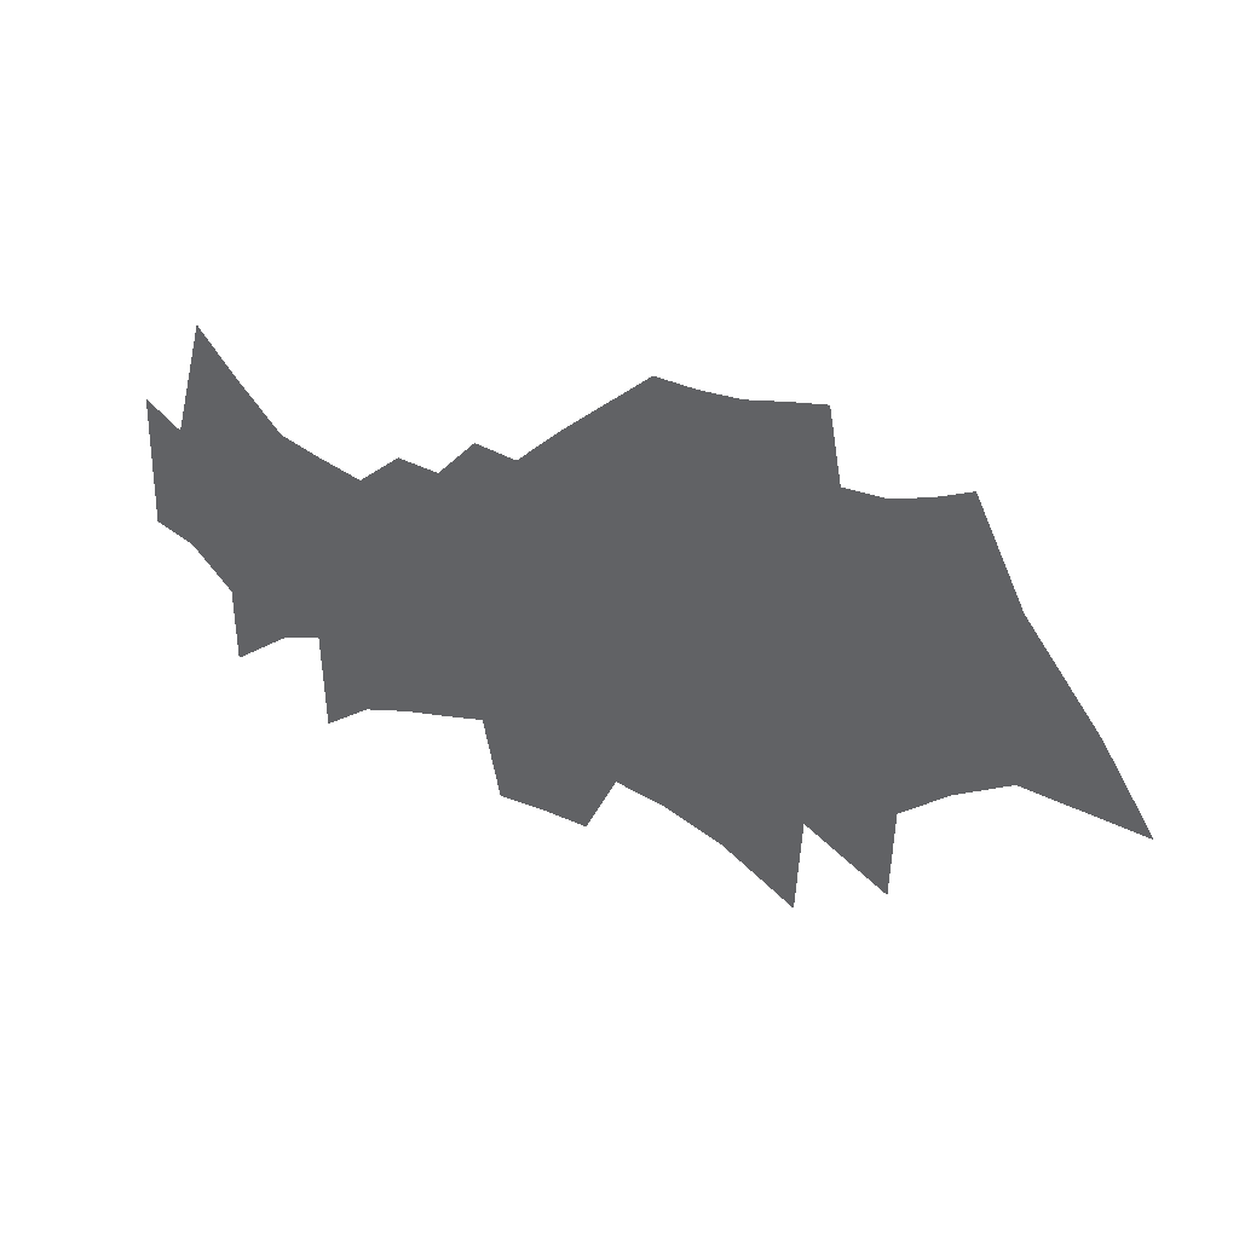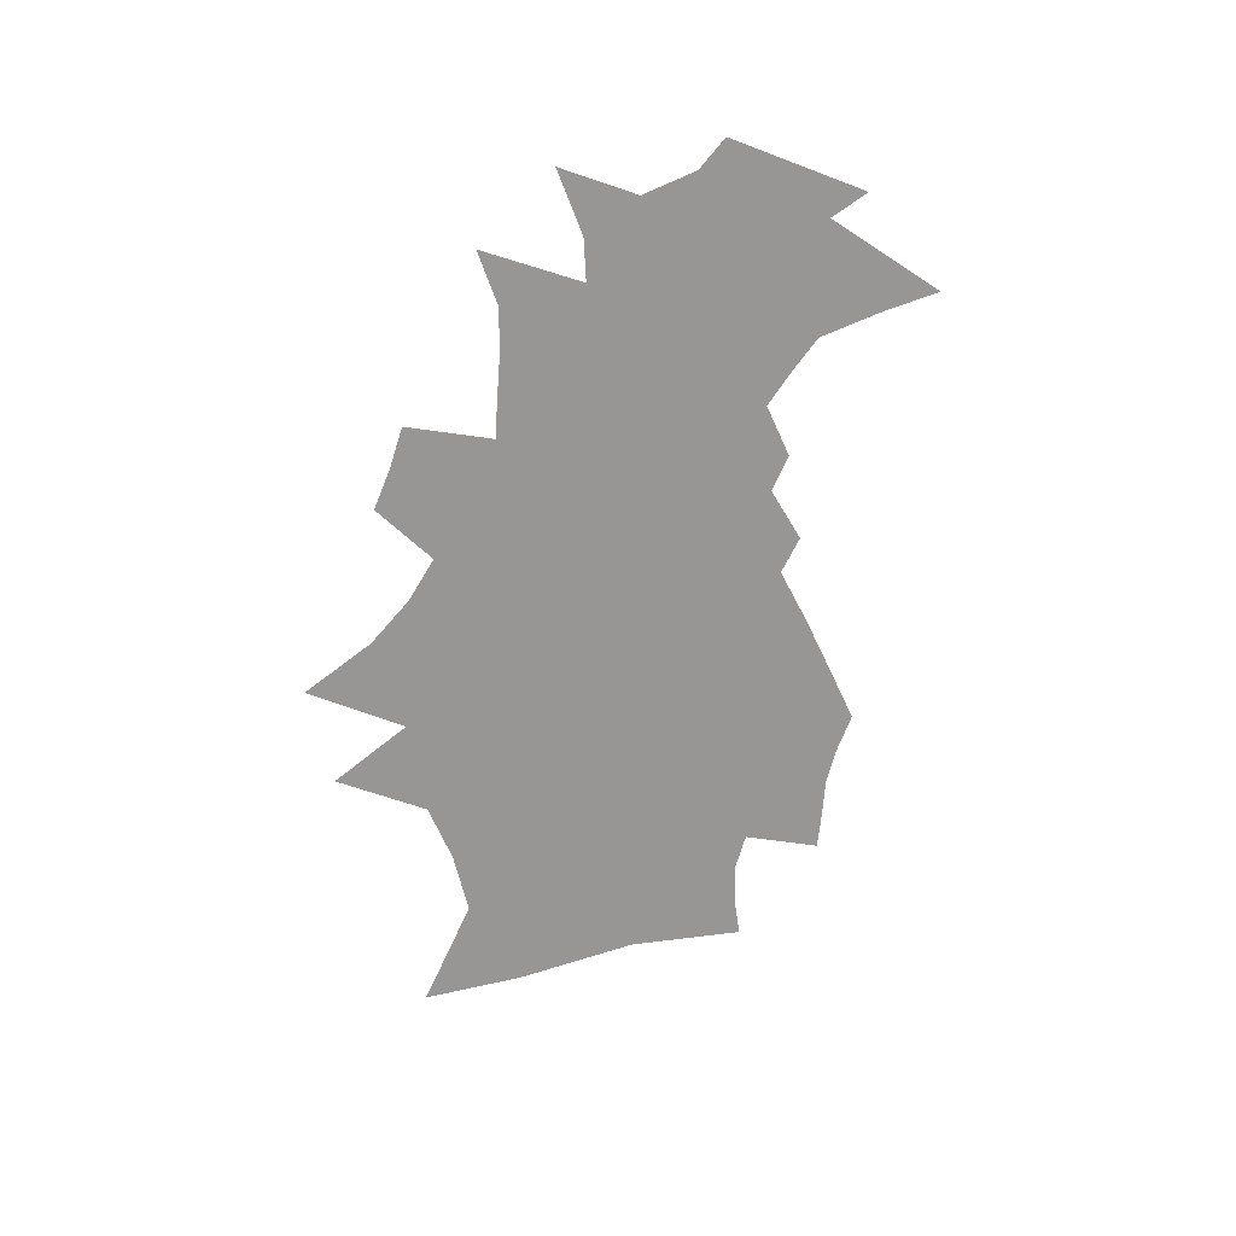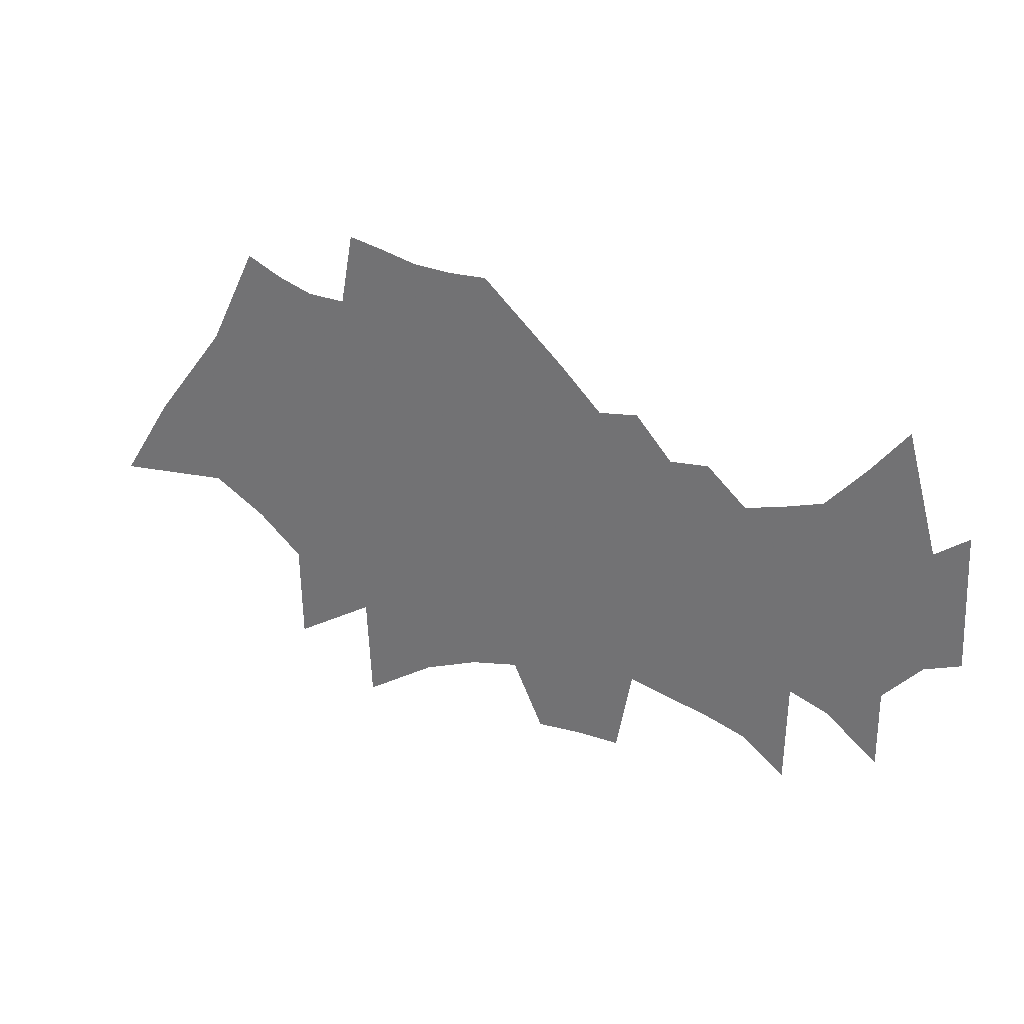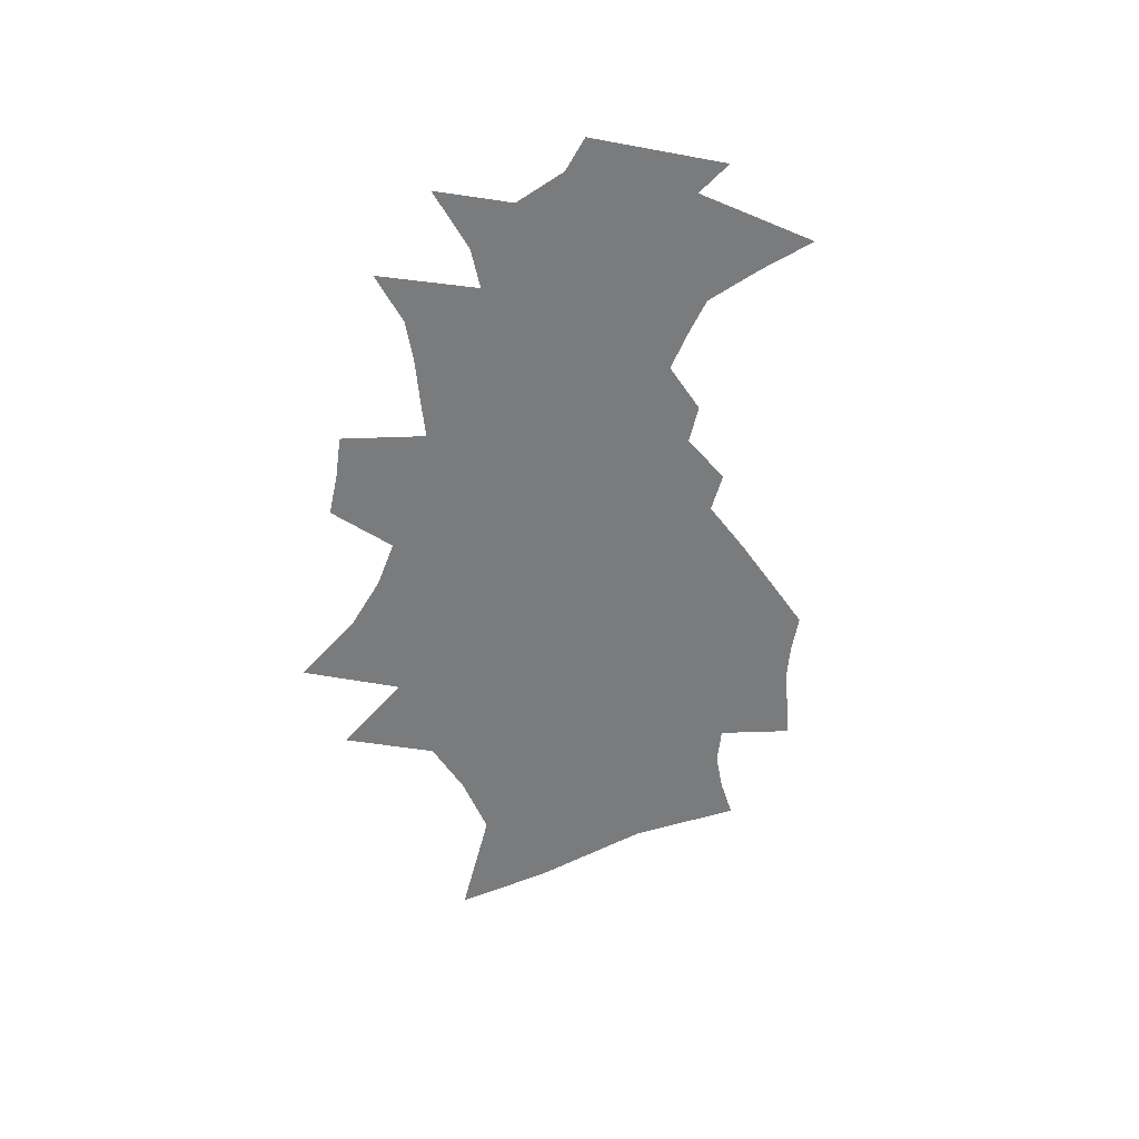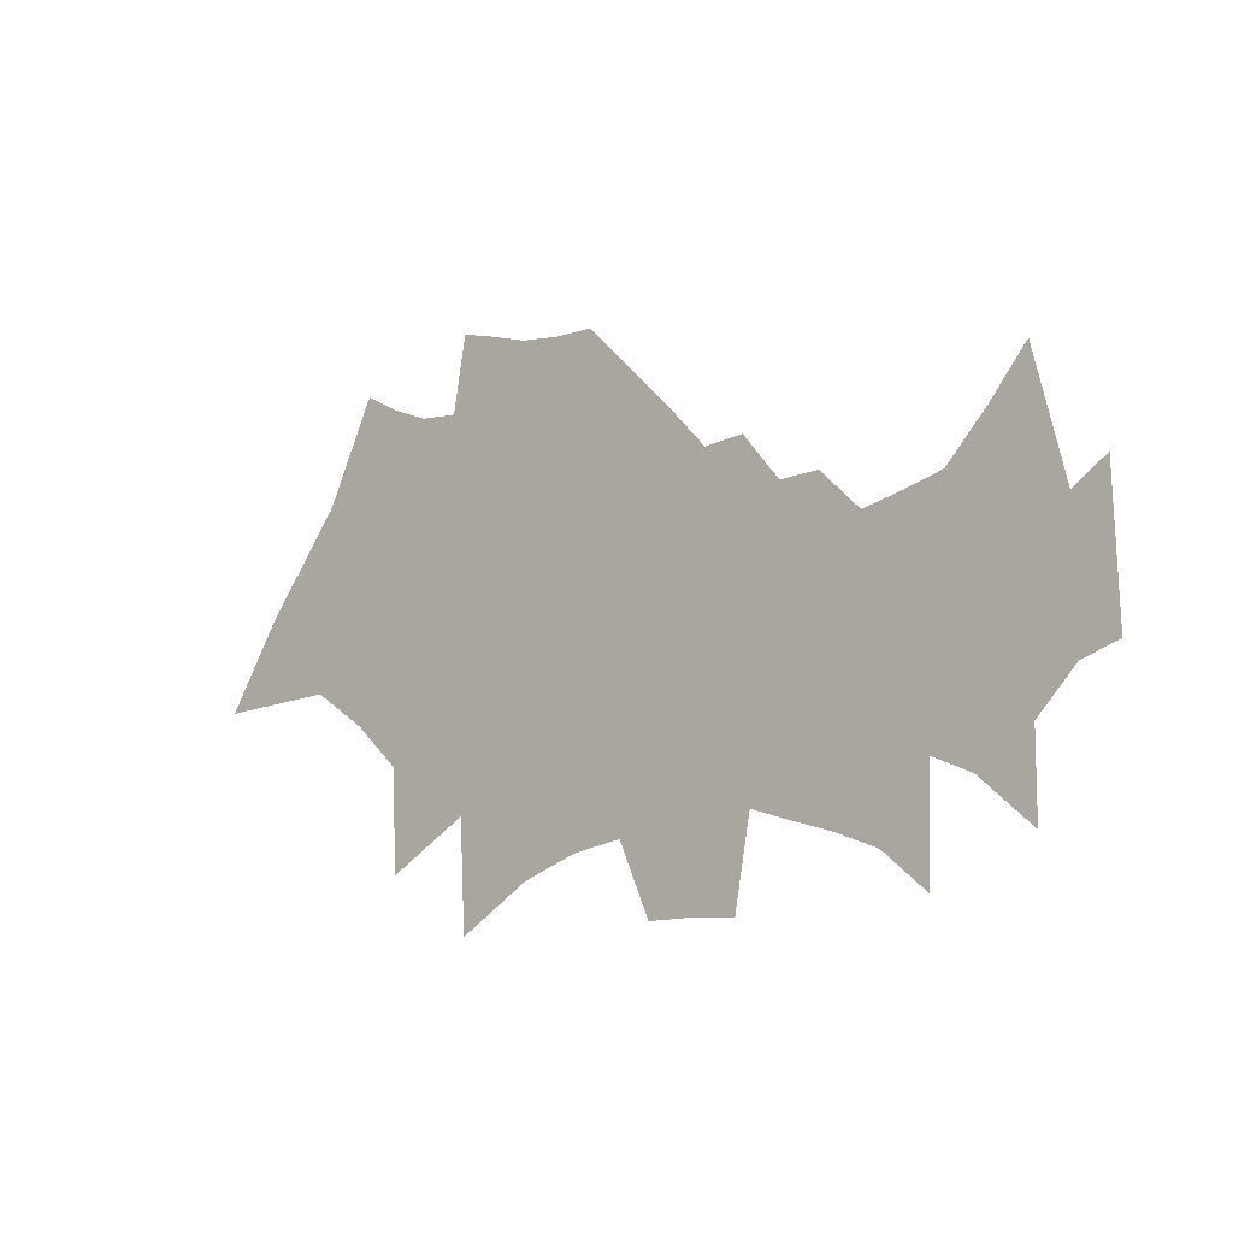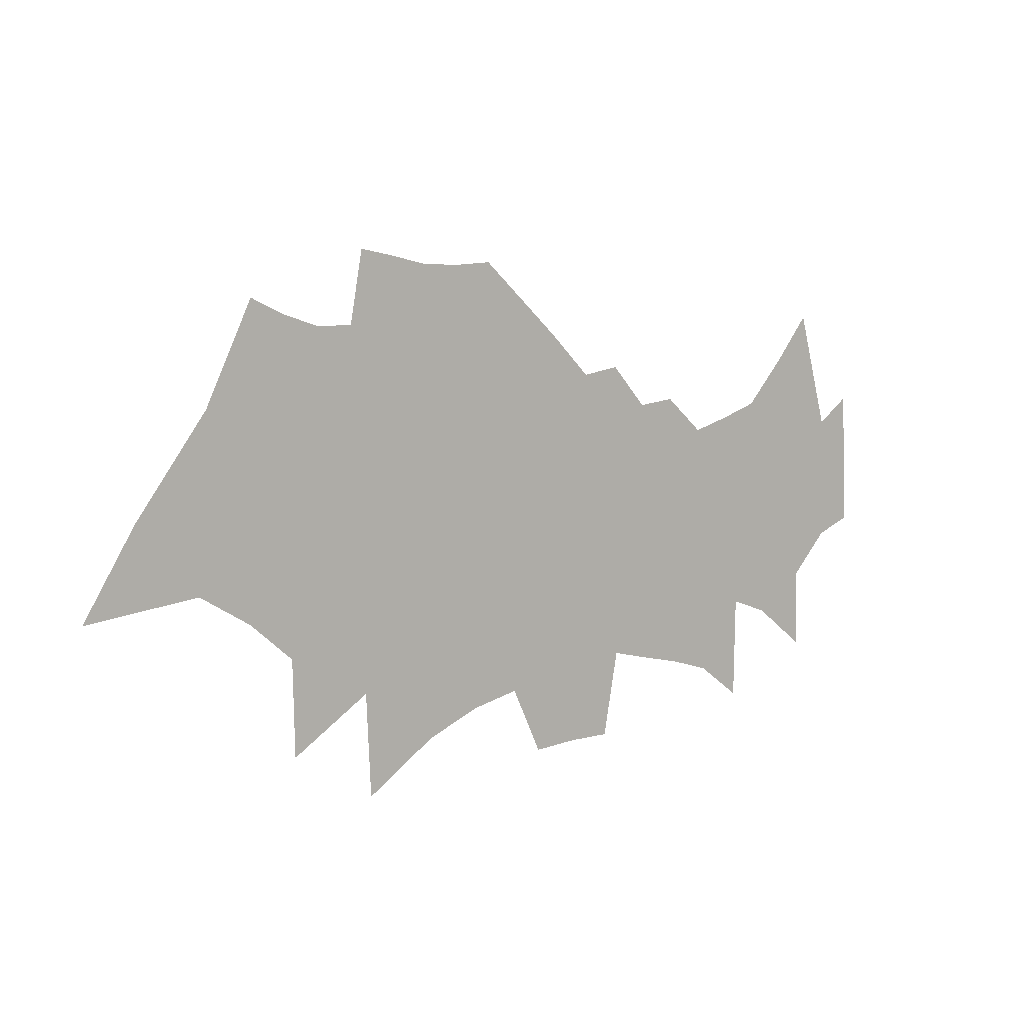
<metadata>
{"format":"obj","ext":"obj","renderer":"f3d","projection":"perspective","resolution":1024,"background":"white","views":[{"elev":39.2,"azim":-154.2,"up":"+Y"},{"elev":-67.9,"azim":72.0,"up":"+Z"},{"elev":30.4,"azim":25.3,"up":"+Y"},{"elev":-58.3,"azim":82.0,"up":"+Z"},{"elev":-6.9,"azim":38.8,"up":"+Y"},{"elev":9.3,"azim":-35.5,"up":"+Y"}]}
</metadata>
<code>
v 493 249.6 0
v 523.3 298.6 0
v 565.2 354.6 0
v 592.5 411.5 0
v 558.6 256.6 0
v 572.3 293.6 0
v 585.4 328.6 0
v 592.6 357.3 0
v 611.6 402.1 0
v 588.4 238 0
v 610.1 283.1 0
v 618.8 313.9 0
v 621 338.6 0
v 619.6 361.2 0
v 631.6 395.2 0
v 613.3 215.7 0
v 643.2 271.8 0
v 652.8 302.3 0
v 661.9 329.9 0
v 660.8 350.1 0
v 653.4 371.8 0
v 652.8 394.5 0
v 660.1 435.3 0
v 614.3 160.7 0
v 652.9 235.3 0
v 674.2 283.2 0
v 680.9 310.1 0
v 689.3 336.8 0
v 686.7 353.2 0
v 677.7 375 0
v 672.6 396 0
v 679.1 431.3 0
v 659.6 189.8 0
v 684.8 247.9 0
v 696.4 283.9 0
v 702.6 311.4 0
v 707.3 336.6 0
v 705.4 356.1 0
v 699.1 379.3 0
v 697.3 401.5 0
v 699.7 426.3 0
v 662.3 130.2 0
v 691.6 201.5 0
v 713.2 258.4 0
v 721.5 291.2 0
v 726.6 318.2 0
v 727.8 338.6 0
v 725.9 358.3 0
v 722.6 380.5 0
v 720.4 402.9 0
v 721.2 425.1 0
v 702.6 157.5 0
v 723.1 216.2 0
v 735.6 259.7 0
v 743 293.3 0
v 746.1 317.6 0
v 747.1 338.9 0
v 746.5 359.6 0
v 745.8 380.9 0
v 743.6 403.7 0
v 743 426 0
v 733.7 170.5 0
v 748.4 220.8 0
v 759.1 265.4 0
v 764.6 297.2 0
v 766.7 319 0
v 767.3 339.2 0
v 767.9 359.9 0
v 767.9 381.2 0
v 766.5 404 0
v 761.1 176.6 0
v 773.4 226.4 0
v 781.5 270.3 0
v 784 298.7 0
v 788 317.3 0
v 788.6 338.5 0
v 789.3 360 0
v 789.7 382.1 0
v 778.4 138.1 0
v 789.9 190.6 0
v 797.1 230.9 0
v 802.8 268.7 0
v 805.8 293.2 0
v 810.3 313.7 0
v 811.6 336.1 0
v 812.3 359 0
v 803.7 139.9 0
v 814.8 197.2 0
v 821.2 239.9 0
v 824.5 267.1 0
v 827.6 290.8 0
v 830.2 312 0
v 835 340.5 0
v 834.2 362.3 0
v 828.2 139.7 0
v 836.9 188.9 0
v 842.8 233.2 0
v 846.7 262 0
v 849.9 289.3 0
v 850.9 311.1 0
v 854.8 338.5 0
v 859.9 183 0
v 864.9 230.5 0
v 869.3 258 0
v 872.8 290.9 0
v 877.3 318.7 0
v 876.5 340.7 0
v 883.1 177.3 0
v 887 225.6 0
v 892.1 251.5 0
v 895.6 284.5 0
v 898.9 320.2 0
v 906.5 169.5 0
v 909.7 216.4 0
v 914.5 248.1 0
v 918 281.6 0
v 921 326.6 0
v 931.5 149.9 0
v 932.3 209.2 0
v 937.7 238.8 0
v 940.2 278.9 0
v 942.2 333.8 0
v 954.5 200.7 0
v 961.1 228.8 0
v 962.2 286.2 0
v 964.4 359.2 0
v 984.5 176.2 0
v 984 221.7 0
v 983 296.7 0
v 984.8 385.5 0
v 1005 245.6 0
v 1003 318 0
v 1025 253.8 0
v 1022 331.9 0
v 1141 271 0
v 1171 271 0
f 5 6 1
f 1 6 2
f 6 7 2
f 2 7 3
f 7 8 3
f 3 8 4
f 8 9 4
f 10 11 5
f 5 11 6
f 11 12 6
f 6 12 7
f 12 13 7
f 7 13 8
f 13 14 8
f 8 14 9
f 14 15 9
f 16 17 10
f 10 17 11
f 17 18 11
f 11 18 12
f 18 19 12
f 12 19 13
f 19 20 13
f 13 20 14
f 20 21 14
f 14 21 15
f 21 22 15
f 24 25 16
f 16 25 17
f 25 26 17
f 17 26 18
f 26 27 18
f 18 27 19
f 27 28 19
f 19 28 20
f 28 29 20
f 20 29 21
f 29 30 21
f 21 30 22
f 30 31 22
f 22 31 23
f 31 32 23
f 24 33 25
f 33 34 25
f 25 34 26
f 34 35 26
f 26 35 27
f 35 36 27
f 27 36 28
f 36 37 28
f 28 37 29
f 37 38 29
f 29 38 30
f 38 39 30
f 30 39 31
f 39 40 31
f 31 40 32
f 40 41 32
f 42 43 33
f 33 43 34
f 43 44 34
f 34 44 35
f 44 45 35
f 35 45 36
f 45 46 36
f 36 46 37
f 46 47 37
f 37 47 38
f 47 48 38
f 38 48 39
f 48 49 39
f 39 49 40
f 49 50 40
f 40 50 41
f 50 51 41
f 42 52 43
f 52 53 43
f 43 53 44
f 53 54 44
f 44 54 45
f 54 55 45
f 45 55 46
f 55 56 46
f 46 56 47
f 56 57 47
f 47 57 48
f 57 58 48
f 48 58 49
f 58 59 49
f 49 59 50
f 59 60 50
f 50 60 51
f 60 61 51
f 52 62 53
f 62 63 53
f 53 63 54
f 63 64 54
f 54 64 55
f 64 65 55
f 55 65 56
f 65 66 56
f 56 66 57
f 66 67 57
f 57 67 58
f 67 68 58
f 58 68 59
f 68 69 59
f 59 69 60
f 69 70 60
f 60 70 61
f 62 71 63
f 71 72 63
f 63 72 64
f 72 73 64
f 64 73 65
f 73 74 65
f 65 74 66
f 74 75 66
f 66 75 67
f 75 76 67
f 67 76 68
f 76 77 68
f 68 77 69
f 77 78 69
f 69 78 70
f 79 80 71
f 71 80 72
f 80 81 72
f 72 81 73
f 81 82 73
f 73 82 74
f 82 83 74
f 74 83 75
f 83 84 75
f 75 84 76
f 84 85 76
f 76 85 77
f 85 86 77
f 77 86 78
f 79 87 80
f 87 88 80
f 80 88 81
f 88 89 81
f 81 89 82
f 89 90 82
f 82 90 83
f 90 91 83
f 83 91 84
f 91 92 84
f 84 92 85
f 92 93 85
f 85 93 86
f 93 94 86
f 87 95 88
f 95 96 88
f 88 96 89
f 96 97 89
f 89 97 90
f 97 98 90
f 90 98 91
f 98 99 91
f 91 99 92
f 99 100 92
f 92 100 93
f 100 101 93
f 93 101 94
f 96 102 97
f 102 103 97
f 97 103 98
f 103 104 98
f 98 104 99
f 104 105 99
f 99 105 100
f 105 106 100
f 100 106 101
f 106 107 101
f 102 108 103
f 108 109 103
f 103 109 104
f 109 110 104
f 104 110 105
f 110 111 105
f 105 111 106
f 111 112 106
f 106 112 107
f 108 113 109
f 113 114 109
f 109 114 110
f 114 115 110
f 110 115 111
f 115 116 111
f 111 116 112
f 116 117 112
f 113 118 114
f 118 119 114
f 114 119 115
f 119 120 115
f 115 120 116
f 120 121 116
f 116 121 117
f 121 122 117
f 119 123 120
f 123 124 120
f 120 124 121
f 124 125 121
f 121 125 122
f 125 126 122
f 123 127 124
f 127 128 124
f 124 128 125
f 128 129 125
f 125 129 126
f 129 130 126
f 128 131 129
f 131 132 129
f 129 132 130
f 131 133 132
f 133 134 132

</code>
